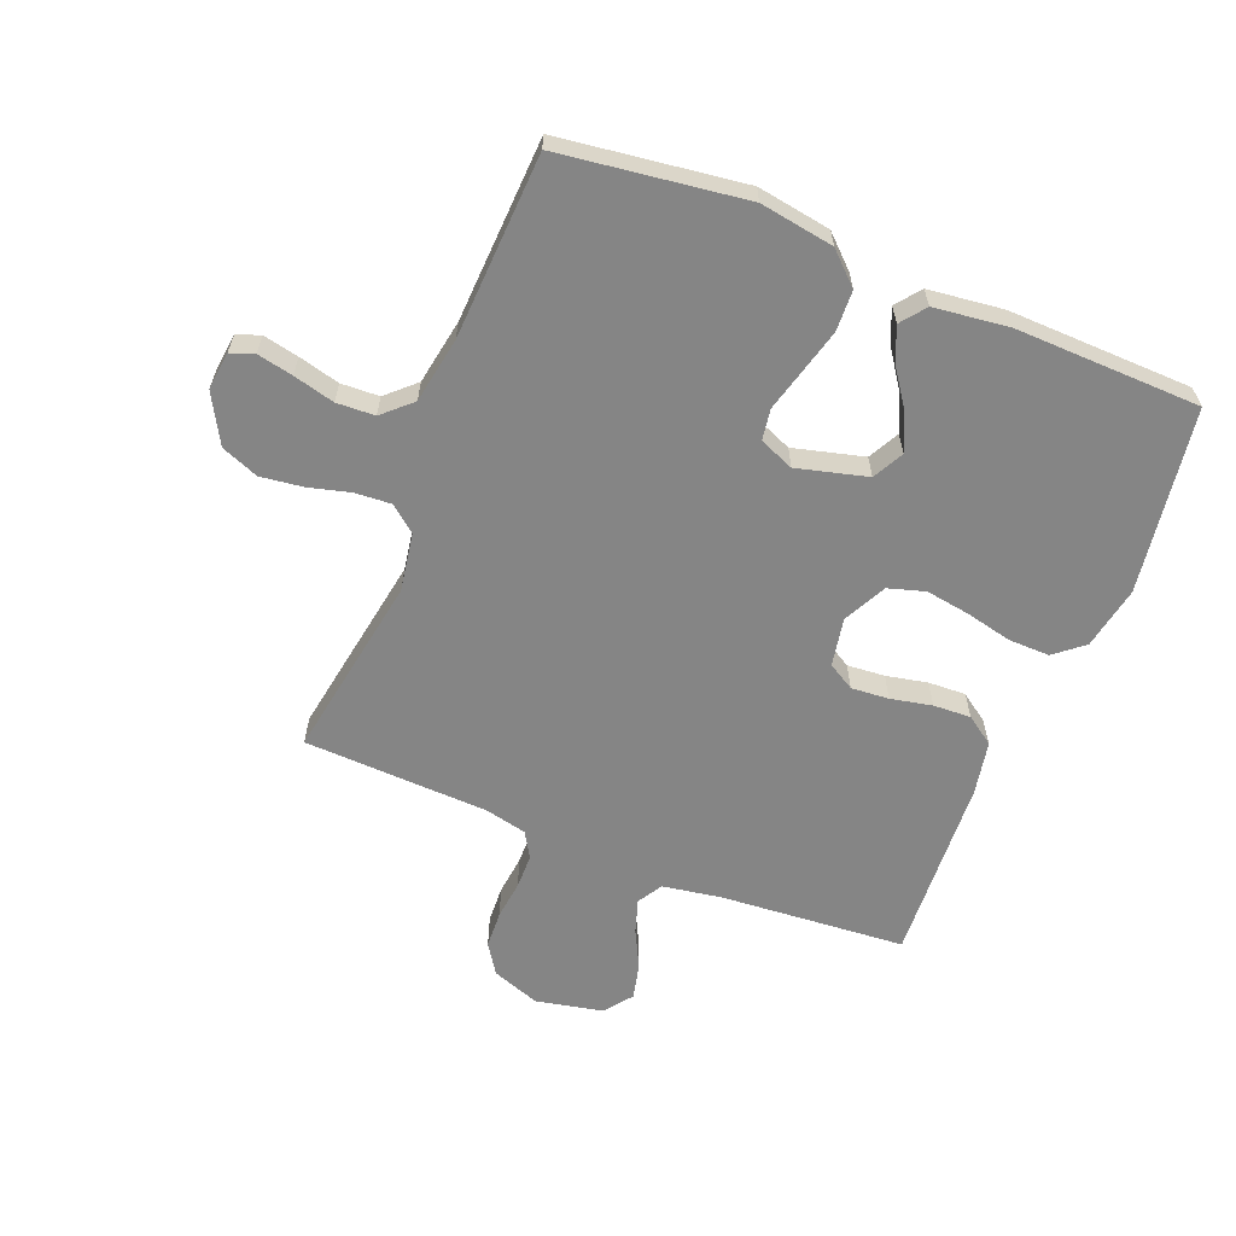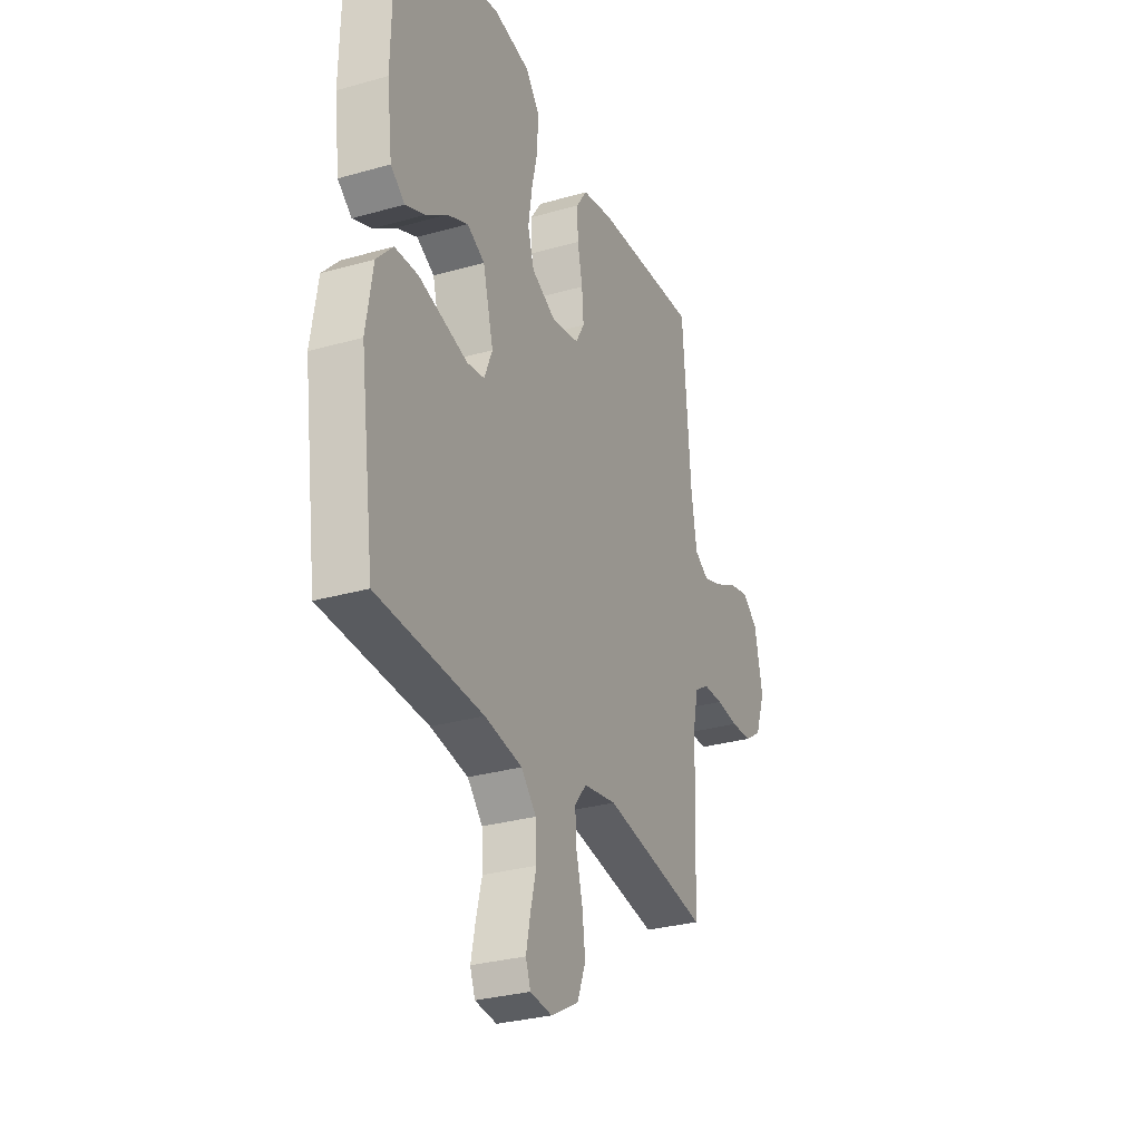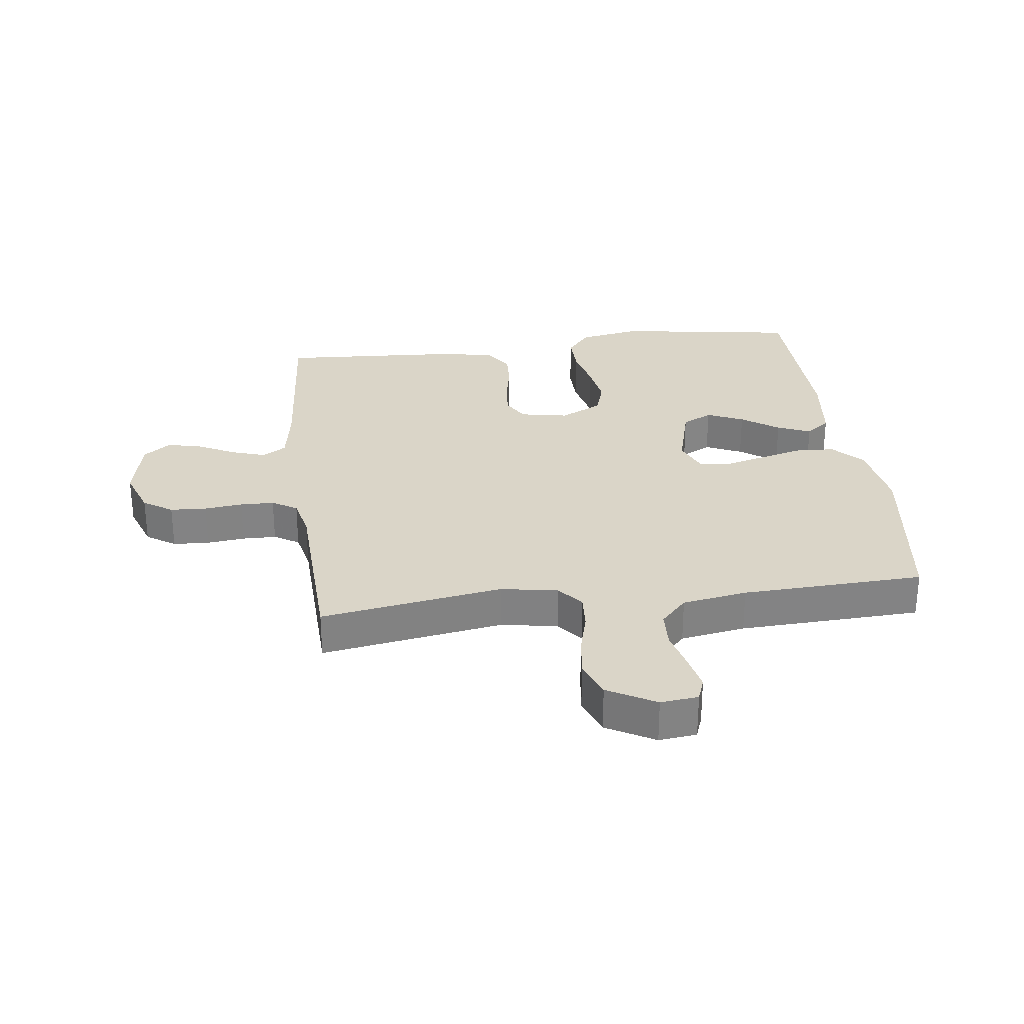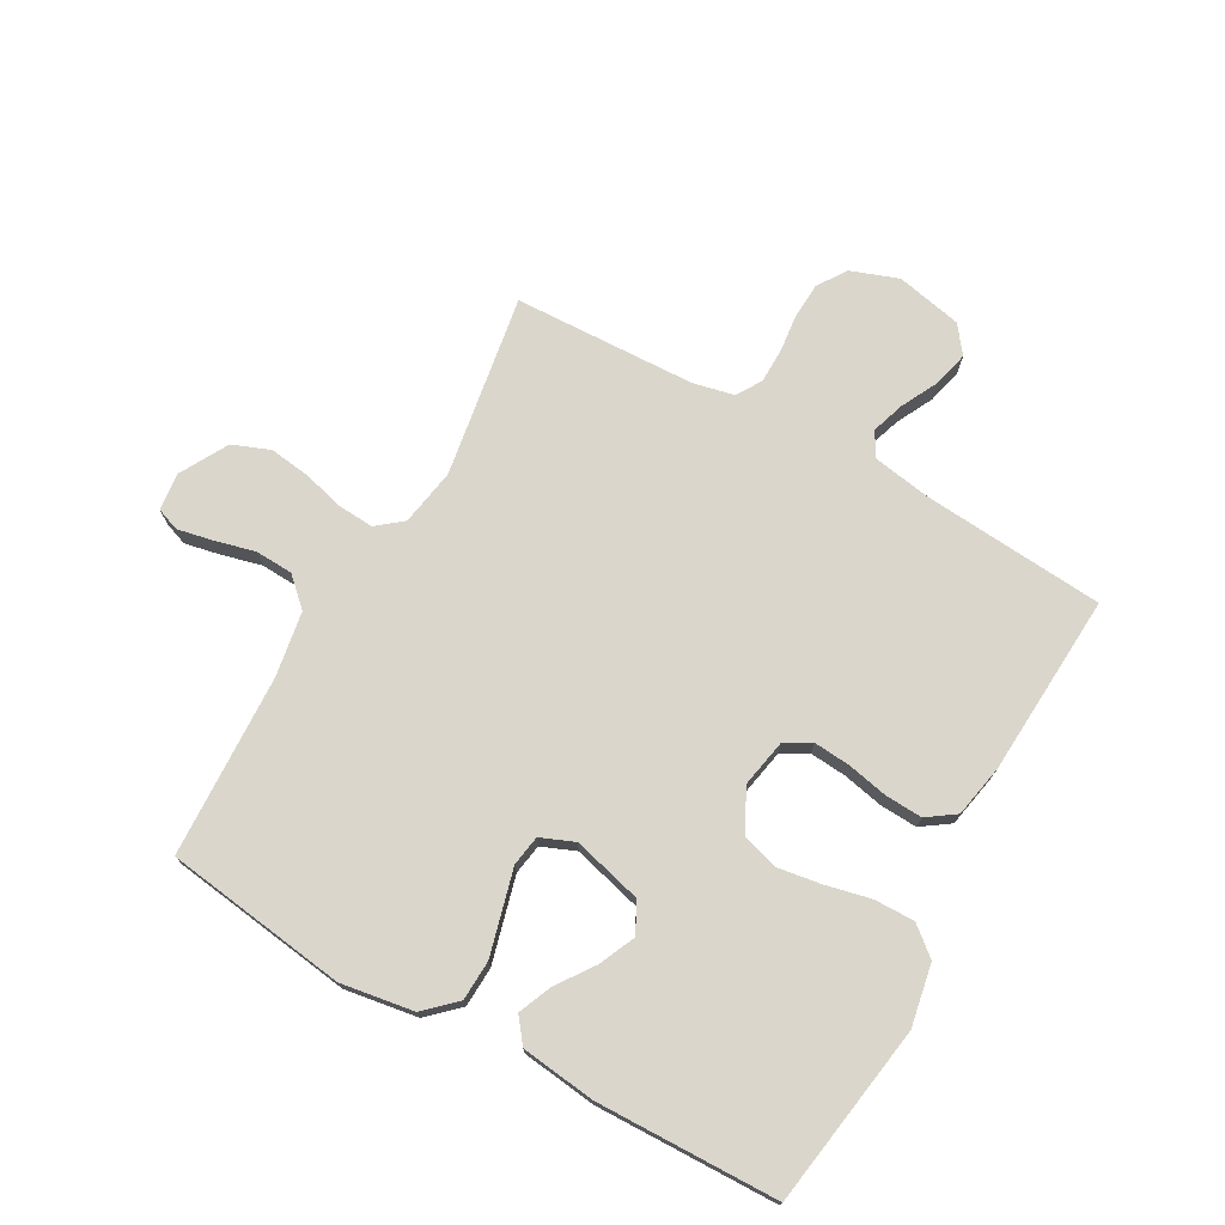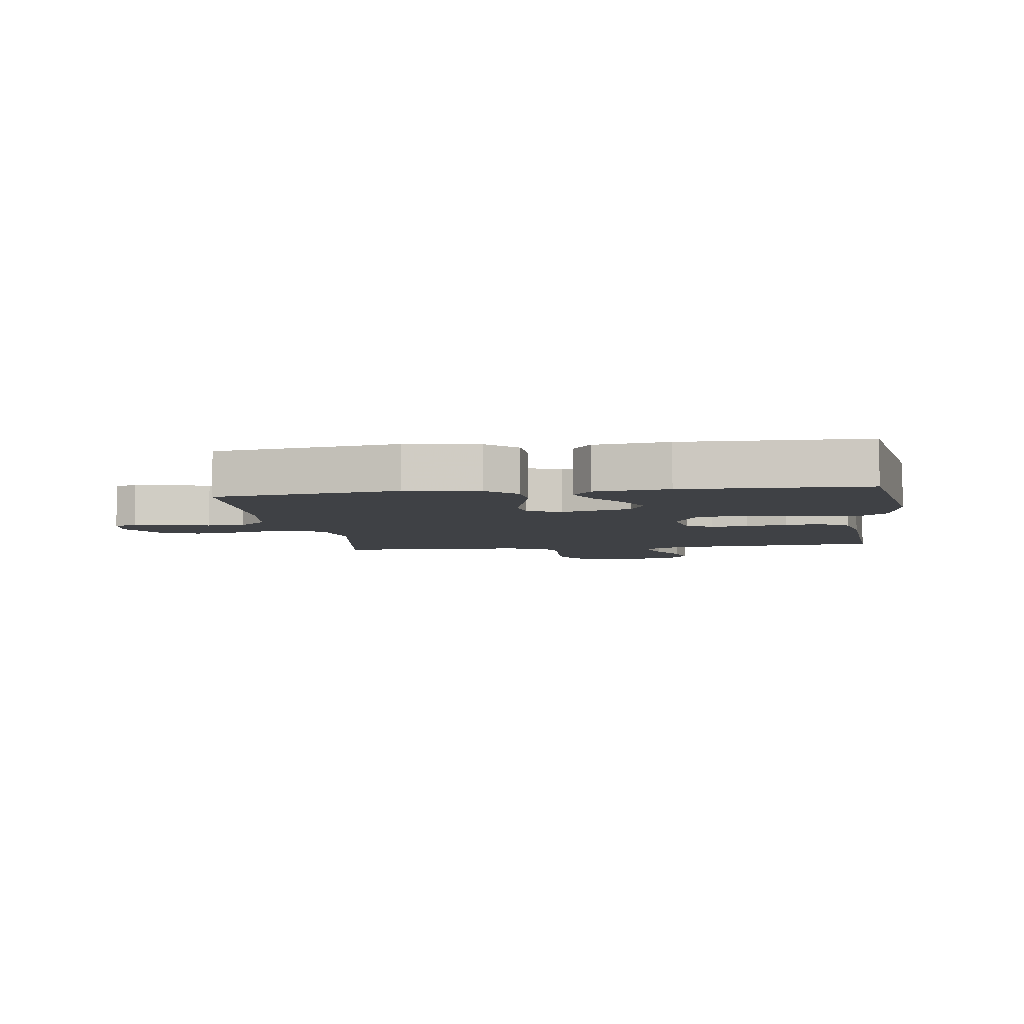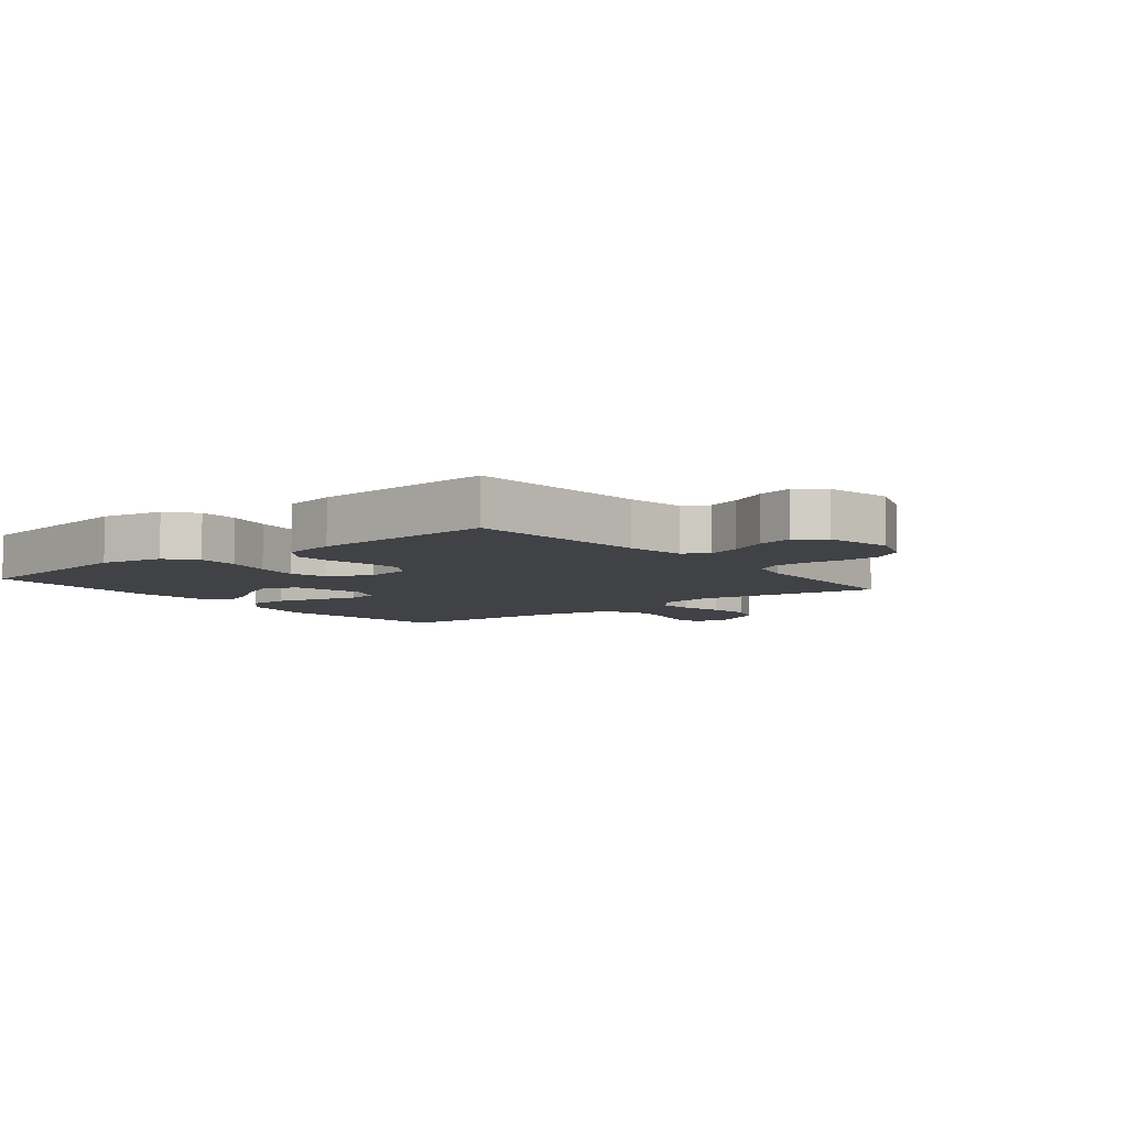
<metadata>
{"format":"obj","ext":"obj","renderer":"f3d","projection":"perspective","resolution":1024,"background":"white","views":[{"elev":-61.8,"azim":-112.0,"up":"+Y"},{"elev":-29.8,"azim":-67.3,"up":"+Z"},{"elev":29.2,"azim":172.8,"up":"+Y"},{"elev":73.7,"azim":-60.7,"up":"+Y"},{"elev":-5.7,"azim":-81.8,"up":"+Y"},{"elev":-6.6,"azim":38.4,"up":"+Y"}]}
</metadata>
<code>
v 0.5 0.07 0.5
v 0.524 0.07 0.2
v 0.54 0.07 0.104
v 0.58 0.07 0.08
v 0.635 0.07 0.098
v 0.696 0.07 0.129
v 0.754 0.07 0.143
v 0.799 0.07 0.109
v 0.822 0.07 0
v 0.794 0.07 -0.078
v 0.746 0.07 -0.11
v 0.686 0.07 -0.113
v 0.623 0.07 -0.106
v 0.567 0.07 -0.107
v 0.526 0.07 -0.132
v 0.511 0.07 -0.2
v 0.5 0.07 -0.5
v 0.2 0.07 -0.451
v 0.106 0.07 -0.467
v 0.072 0.07 -0.509
v 0.076 0.07 -0.568
v 0.094 0.07 -0.636
v 0.103 0.07 -0.704
v 0.079 0.07 -0.765
v 0 0.07 -0.809
v -0.062 0.07 -0.802
v -0.076 0.07 -0.764
v -0.064 0.07 -0.706
v -0.047 0.07 -0.639
v -0.05 0.07 -0.577
v -0.093 0.07 -0.531
v -0.2 0.07 -0.513
v -0.5 0.07 -0.5
v -0.541 0.07 -0.2
v -0.522 0.07 -0.08
v -0.475 0.07 -0.03
v -0.409 0.07 -0.027
v -0.337 0.07 -0.046
v -0.269 0.07 -0.064
v -0.219 0.07 -0.056
v -0.196 0.07 0
v -0.226 0.07 0.114
v -0.276 0.07 0.14
v -0.336 0.07 0.113
v -0.397 0.07 0.07
v -0.452 0.07 0.047
v -0.492 0.07 0.078
v -0.507 0.07 0.2
v -0.5 0.07 0.5
v -0.2 0.07 0.546
v -0.098 0.07 0.527
v -0.059 0.07 0.48
v -0.06 0.07 0.413
v -0.077 0.07 0.338
v -0.088 0.07 0.266
v -0.07 0.07 0.207
v 0 0.07 0.172
v 0.078 0.07 0.187
v 0.103 0.07 0.23
v 0.098 0.07 0.291
v 0.084 0.07 0.358
v 0.081 0.07 0.419
v 0.113 0.07 0.465
v 0.2 0.07 0.482
v 0.5 0 0.5
v 0.524 0 0.2
v 0.54 0 0.104
v 0.58 0 0.08
v 0.635 0 0.098
v 0.696 0 0.129
v 0.754 0 0.143
v 0.799 0 0.109
v 0.822 0 0
v 0.794 0 -0.078
v 0.746 0 -0.11
v 0.686 0 -0.113
v 0.623 0 -0.106
v 0.567 0 -0.107
v 0.526 0 -0.132
v 0.511 0 -0.2
v 0.5 0 -0.5
v 0.2 0 -0.451
v 0.106 0 -0.467
v 0.072 0 -0.509
v 0.076 0 -0.568
v 0.094 0 -0.636
v 0.103 0 -0.704
v 0.079 0 -0.765
v 0 0 -0.809
v -0.062 0 -0.802
v -0.076 0 -0.764
v -0.064 0 -0.706
v -0.047 0 -0.639
v -0.05 0 -0.577
v -0.093 0 -0.531
v -0.2 0 -0.513
v -0.5 0 -0.5
v -0.541 0 -0.2
v -0.522 0 -0.08
v -0.475 0 -0.03
v -0.409 0 -0.027
v -0.337 0 -0.046
v -0.269 0 -0.064
v -0.219 0 -0.056
v -0.196 0 0
v -0.226 0 0.114
v -0.276 0 0.14
v -0.336 0 0.113
v -0.397 0 0.07
v -0.452 0 0.047
v -0.492 0 0.078
v -0.507 0 0.2
v -0.5 0 0.5
v -0.2 0 0.546
v -0.098 0 0.527
v -0.059 0 0.48
v -0.06 0 0.413
v -0.077 0 0.338
v -0.088 0 0.266
v -0.07 0 0.207
v 0 0 0.172
v 0.078 0 0.187
v 0.103 0 0.23
v 0.098 0 0.291
v 0.084 0 0.358
v 0.081 0 0.419
v 0.113 0 0.465
v 0.2 0 0.482
f 63 64 1 2
f 60 61 62 63
f 59 60 63 2
f 58 59 2 3
f 57 58 3 4
f 51 52 53 54
f 51 54 55
f 50 51 55
f 49 50 55 56
f 47 48 49 56
f 44 45 46 47
f 43 44 47
f 36 37 38 39
f 34 35 36 39
f 32 33 34 39
f 31 32 39 40
f 30 31 40 41
f 26 27 28 29
f 24 25 26 29
f 24 29 30
f 21 22 23 24
f 20 21 24 30
f 19 20 30 41
f 16 17 18
f 15 16 18 19
f 10 11 12 13
f 10 13 14
f 9 10 14
f 8 9 14
f 5 6 7 8
f 4 5 8 14
f 57 4 14 15
f 43 47 56
f 42 43 56 57
f 41 42 57
f 15 19 41 57
f 66 65 128 127
f 127 126 125 124
f 66 127 124 123
f 67 66 123 122
f 68 67 122 121
f 118 117 116 115
f 119 118 115
f 119 115 114
f 120 119 114 113
f 120 113 112 111
f 111 110 109 108
f 111 108 107
f 103 102 101 100
f 103 100 99 98
f 103 98 97 96
f 104 103 96 95
f 105 104 95 94
f 93 92 91 90
f 93 90 89 88
f 94 93 88
f 88 87 86 85
f 94 88 85 84
f 105 94 84 83
f 82 81 80
f 83 82 80 79
f 77 76 75 74
f 78 77 74
f 78 74 73
f 78 73 72
f 72 71 70 69
f 78 72 69 68
f 79 78 68 121
f 120 111 107
f 121 120 107 106
f 121 106 105
f 121 105 83 79
f 1 65 66 2
f 2 66 67 3
f 3 67 68 4
f 4 68 69 5
f 5 69 70 6
f 6 70 71 7
f 7 71 72 8
f 8 72 73 9
f 9 73 74 10
f 10 74 75 11
f 11 75 76 12
f 12 76 77 13
f 13 77 78 14
f 14 78 79 15
f 15 79 80 16
f 16 80 81 17
f 17 81 82 18
f 18 82 83 19
f 19 83 84 20
f 20 84 85 21
f 21 85 86 22
f 22 86 87 23
f 23 87 88 24
f 24 88 89 25
f 25 89 90 26
f 26 90 91 27
f 27 91 92 28
f 28 92 93 29
f 29 93 94 30
f 30 94 95 31
f 31 95 96 32
f 32 96 97 33
f 33 97 98 34
f 34 98 99 35
f 35 99 100 36
f 36 100 101 37
f 37 101 102 38
f 38 102 103 39
f 39 103 104 40
f 40 104 105 41
f 41 105 106 42
f 42 106 107 43
f 43 107 108 44
f 44 108 109 45
f 45 109 110 46
f 46 110 111 47
f 47 111 112 48
f 48 112 113 49
f 49 113 114 50
f 50 114 115 51
f 51 115 116 52
f 52 116 117 53
f 53 117 118 54
f 54 118 119 55
f 55 119 120 56
f 56 120 121 57
f 57 121 122 58
f 58 122 123 59
f 59 123 124 60
f 60 124 125 61
f 61 125 126 62
f 62 126 127 63
f 63 127 128 64
f 64 128 65 1

</code>
